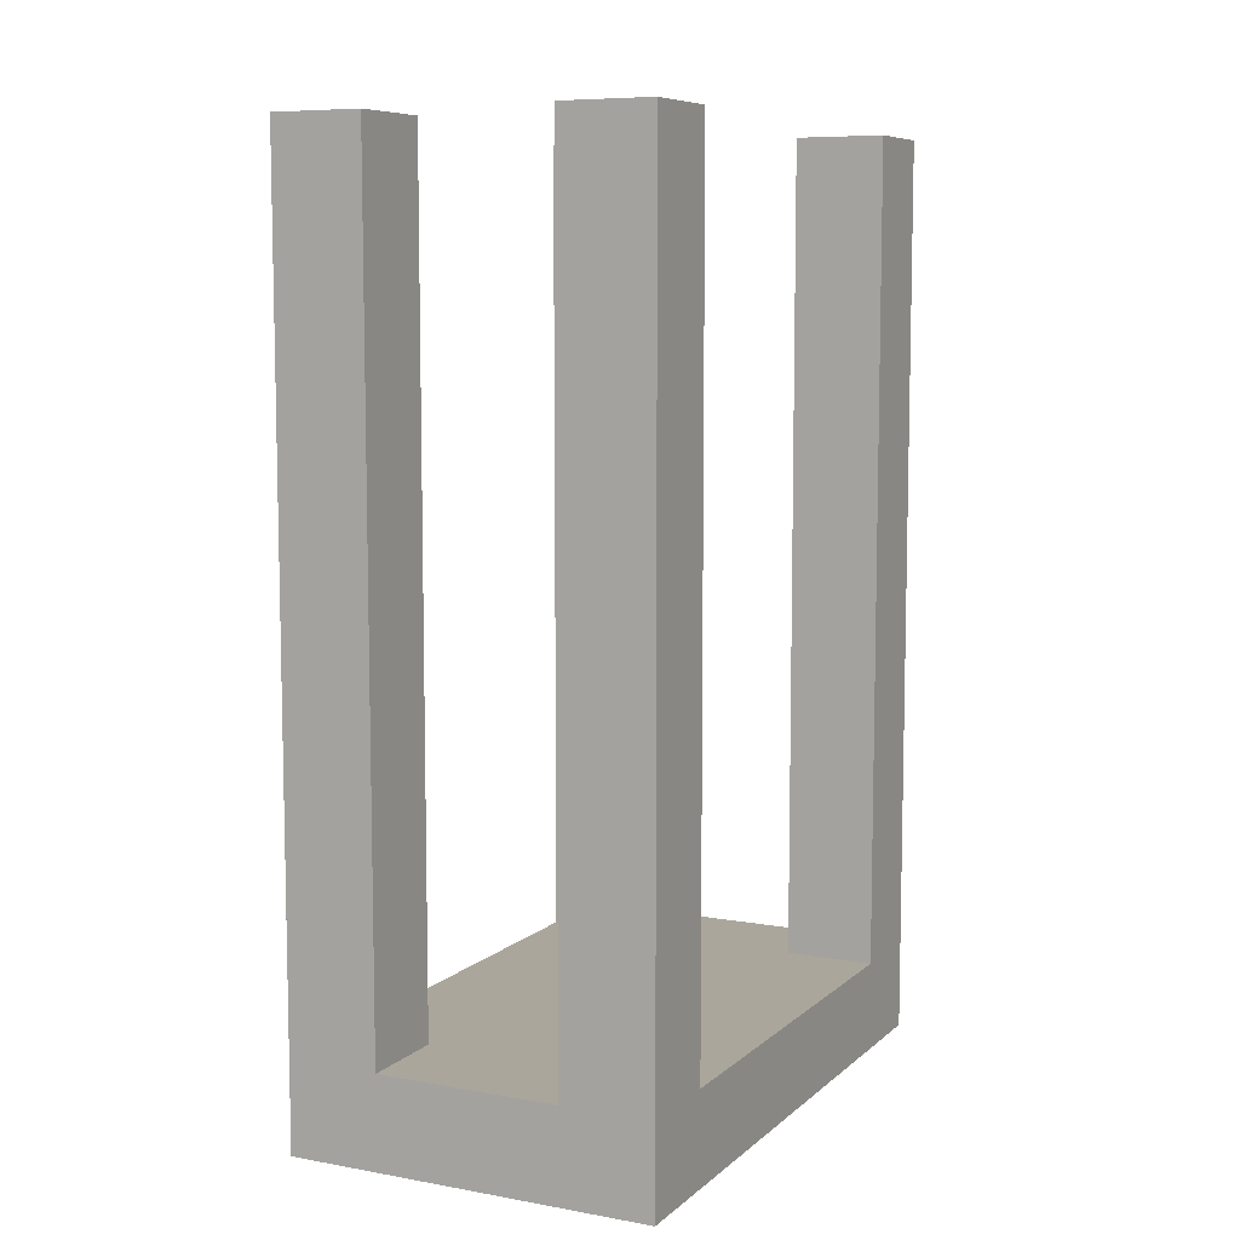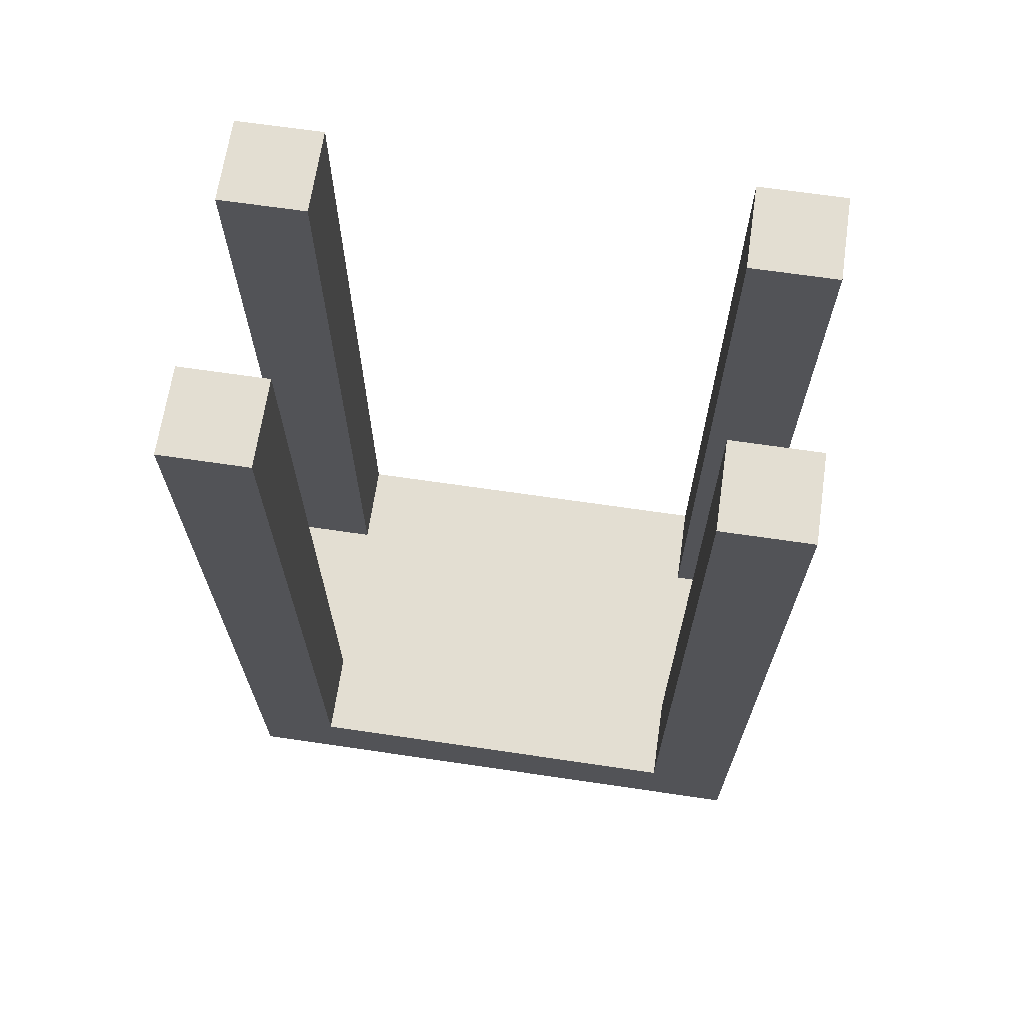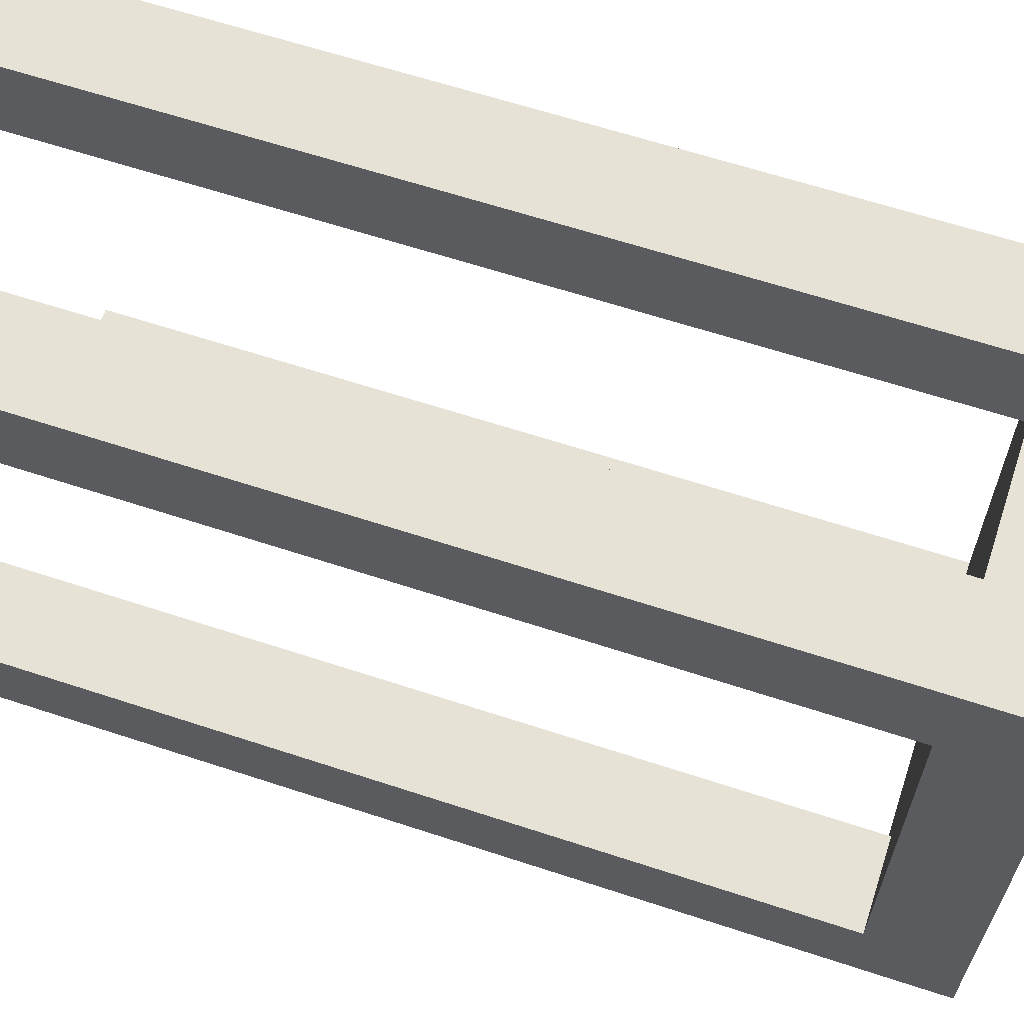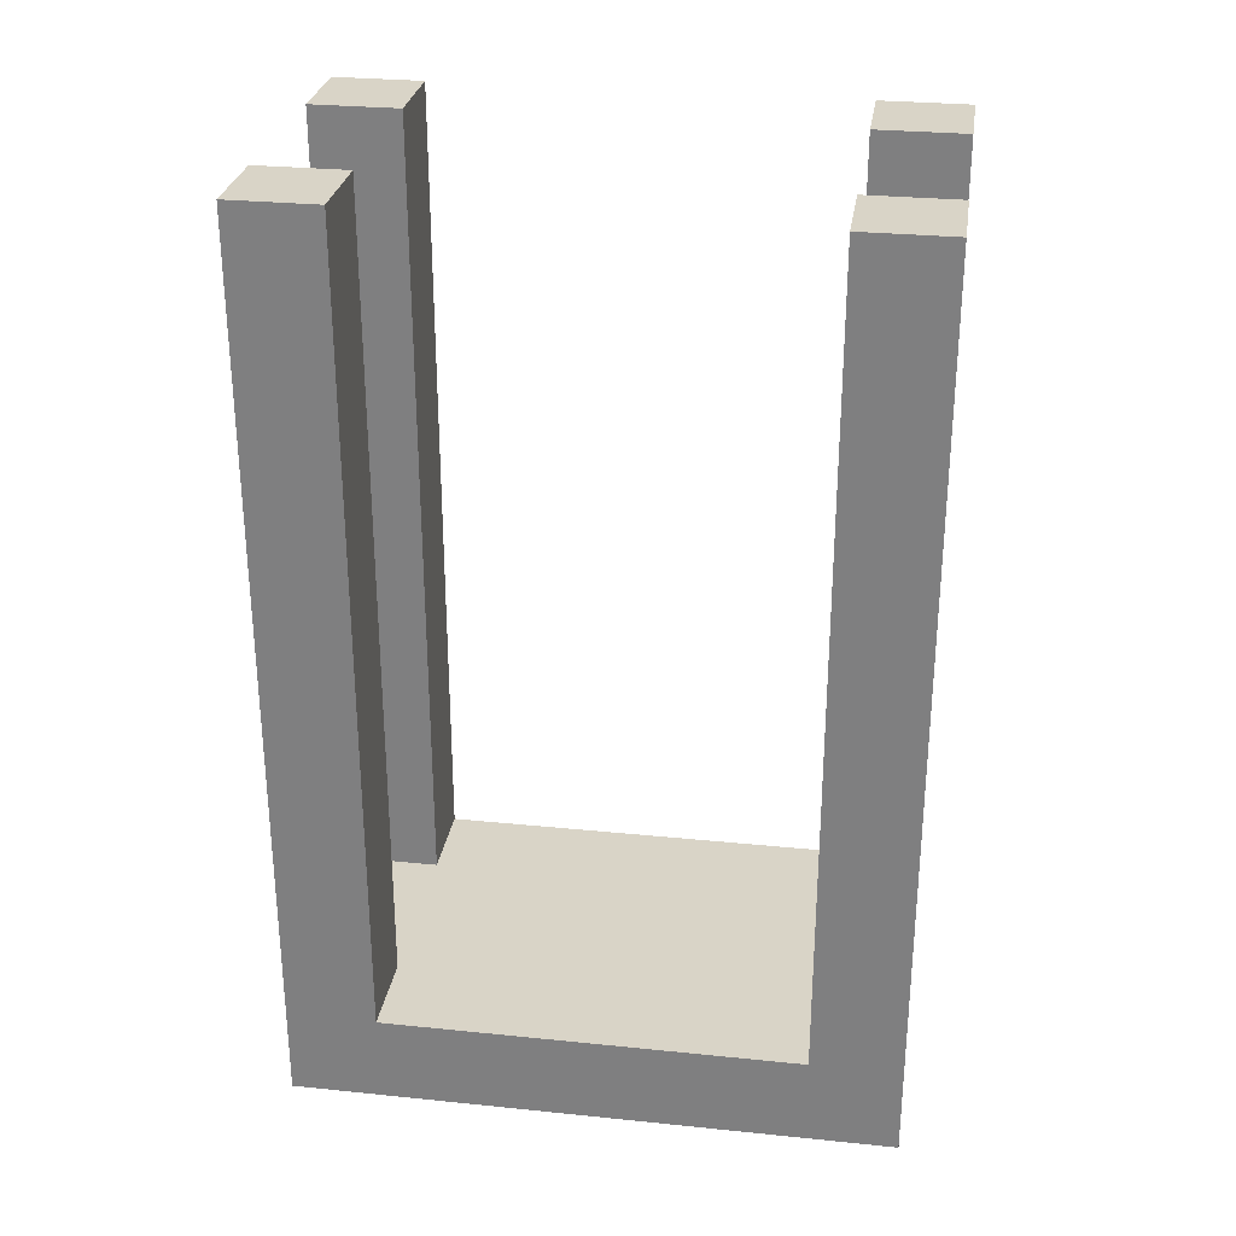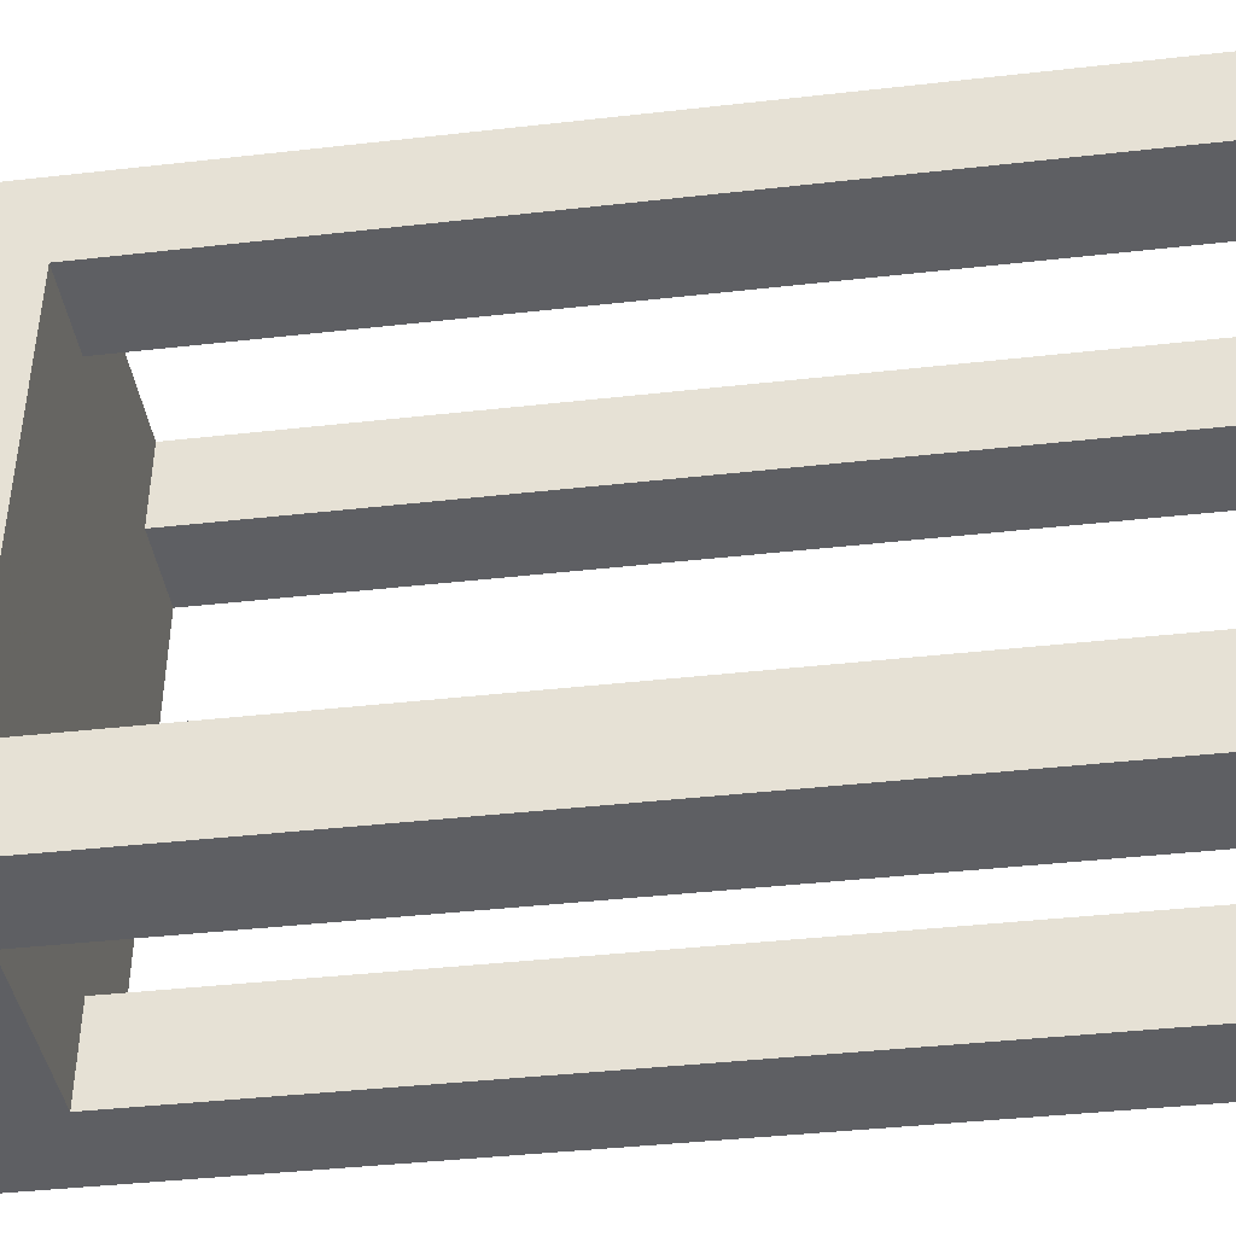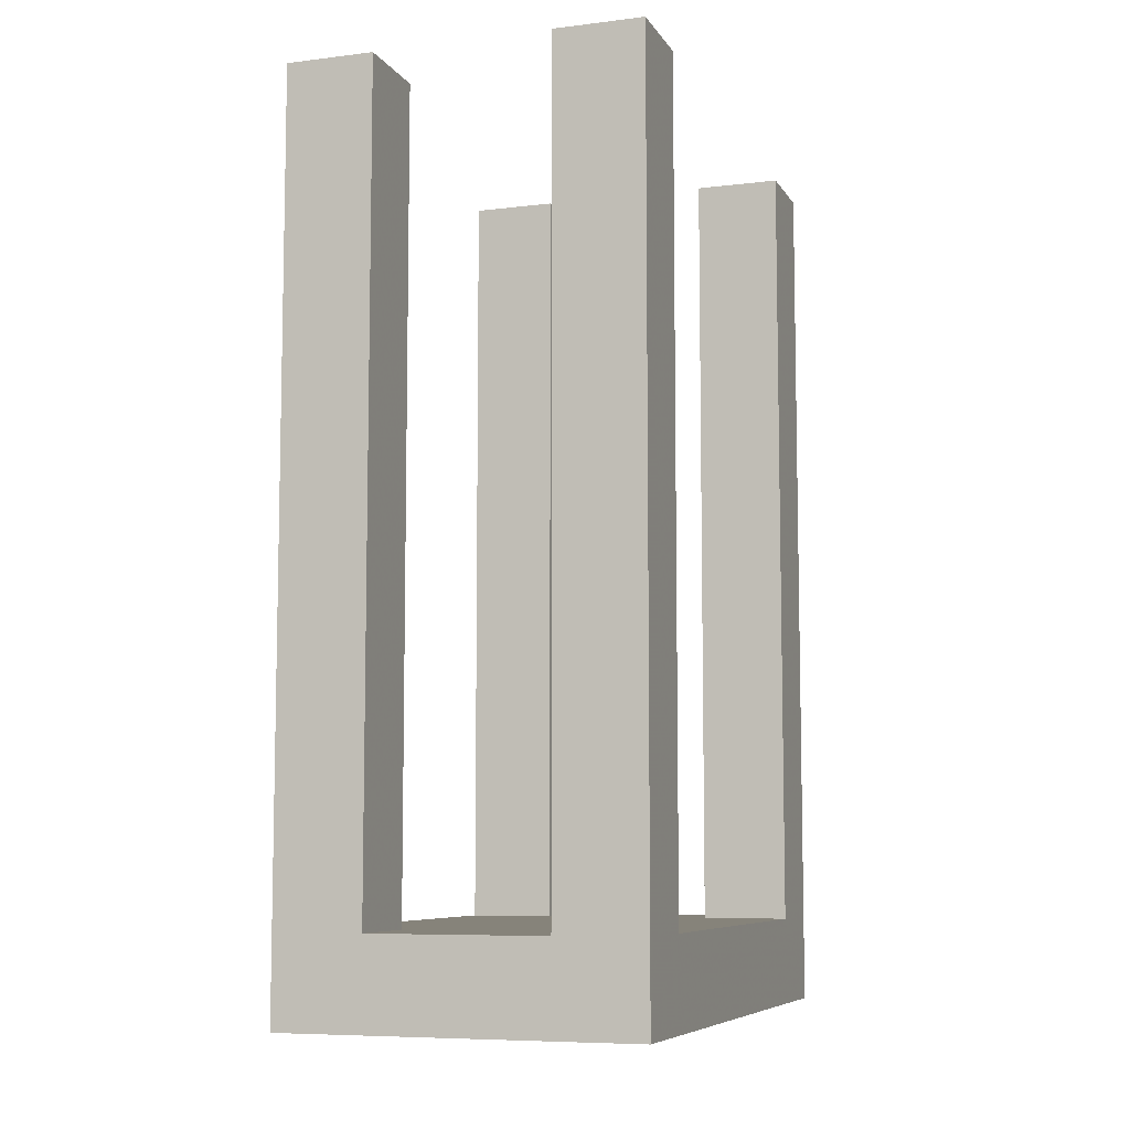
<metadata>
{"format":"obj","ext":"obj","renderer":"f3d","projection":"perspective","resolution":1024,"background":"white","views":[{"elev":8.0,"azim":26.2,"up":"+Z"},{"elev":67.4,"azim":-81.6,"up":"+Z"},{"elev":63.4,"azim":108.4,"up":"+Y"},{"elev":28.7,"azim":98.7,"up":"+Z"},{"elev":-41.2,"azim":-82.2,"up":"+Y"},{"elev":-7.5,"azim":-161.1,"up":"+Z"}]}
</metadata>
<code>
o obj_0
v -63 		-31 		0
v -63 		49 		0
v -63 		-31 		12
v -51 		-31 		12
v -63 		49 		12
v -51 		49 		12
v -27 		37 		122
v -27 		37 		12
v -15 		37 		12
v -15 		37 		122
v -15 		49 		122
v -15 		49 		12
v -27 		49 		12
v -27 		49 		122
v -27 		-31 		12
v -27 		-19 		12
v -15 		-19 		12
v -15 		-31 		0
v -15 		49 		0
v -15 		-31 		12
v -63 		-19 		122
v -63 		-19 		12
v -63 		-31 		122
v -63 		49 		122
v -63 		37 		12
v -63 		37 		122
v -51 		-31 		122
v -51 		-19 		12
v -51 		-19 		122
v -51 		37 		122
v -51 		37 		12
v -51 		49 		122
v -15 		-31 		122
v -15 		-19 		122
v -27 		-19 		122
v -27 		-31 		122
g group_0_8768998
f 7 8 9
f 7 9 10
f 11 12 13
f 11 13 14
f 21 22 3
f 21 3 23
f 24 5 25
f 24 25 26
f 27 4 28
f 27 28 29
f 30 31 6
f 30 6 32
f 29 21 23
f 29 23 27
f 32 24 26
f 32 26 30
f 23 3 4
f 23 4 27
f 29 28 22
f 29 22 21
f 26 25 31
f 26 31 30
f 32 6 5
f 32 5 24
f 33 20 17
f 33 17 34
f 10 9 12
f 10 12 11
f 35 16 15
f 35 15 36
f 14 13 8
f 14 8 7
f 34 35 36
f 34 36 33
f 11 14 7
f 11 7 10
f 36 15 20
f 36 20 33
f 34 17 16
f 34 16 35
g group_0_15708628
f 15 4 1
f 3 1 4
f 5 6 2
f 13 2 6
f 16 8 31
f 13 31 8
f 9 8 16
f 9 16 17
f 18 1 2
f 18 2 19
f 15 1 18
f 20 15 18
f 2 13 19
f 12 19 13
f 1 22 2
f 3 22 1
f 22 25 2
f 5 2 25
f 13 6 31
f 28 16 31
f 4 15 28
f 15 16 28
f 31 25 22
f 31 22 28
f 19 9 18
f 12 9 19
f 9 17 18
f 20 18 17

</code>
